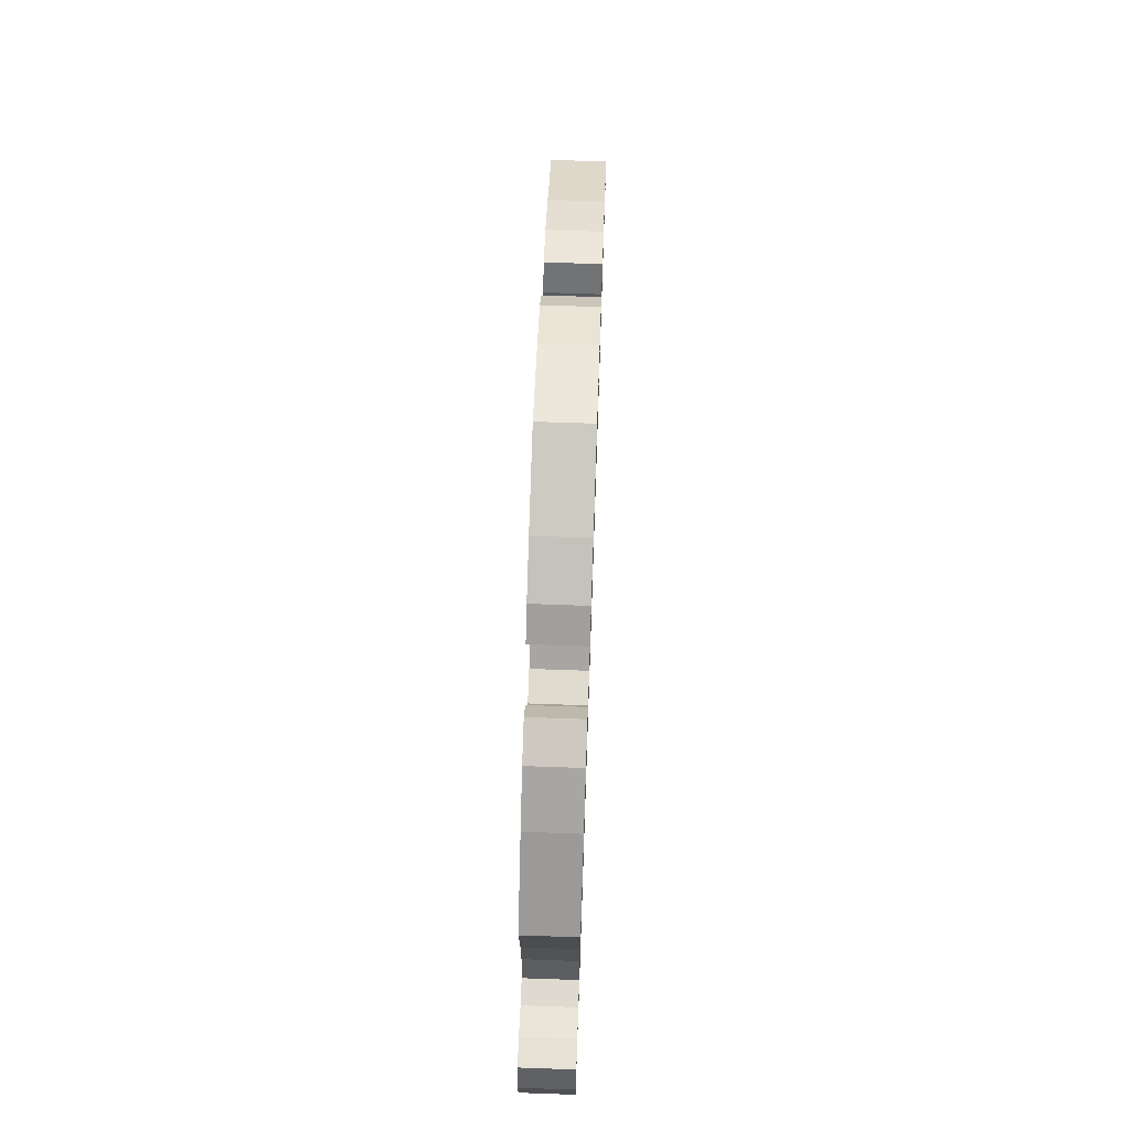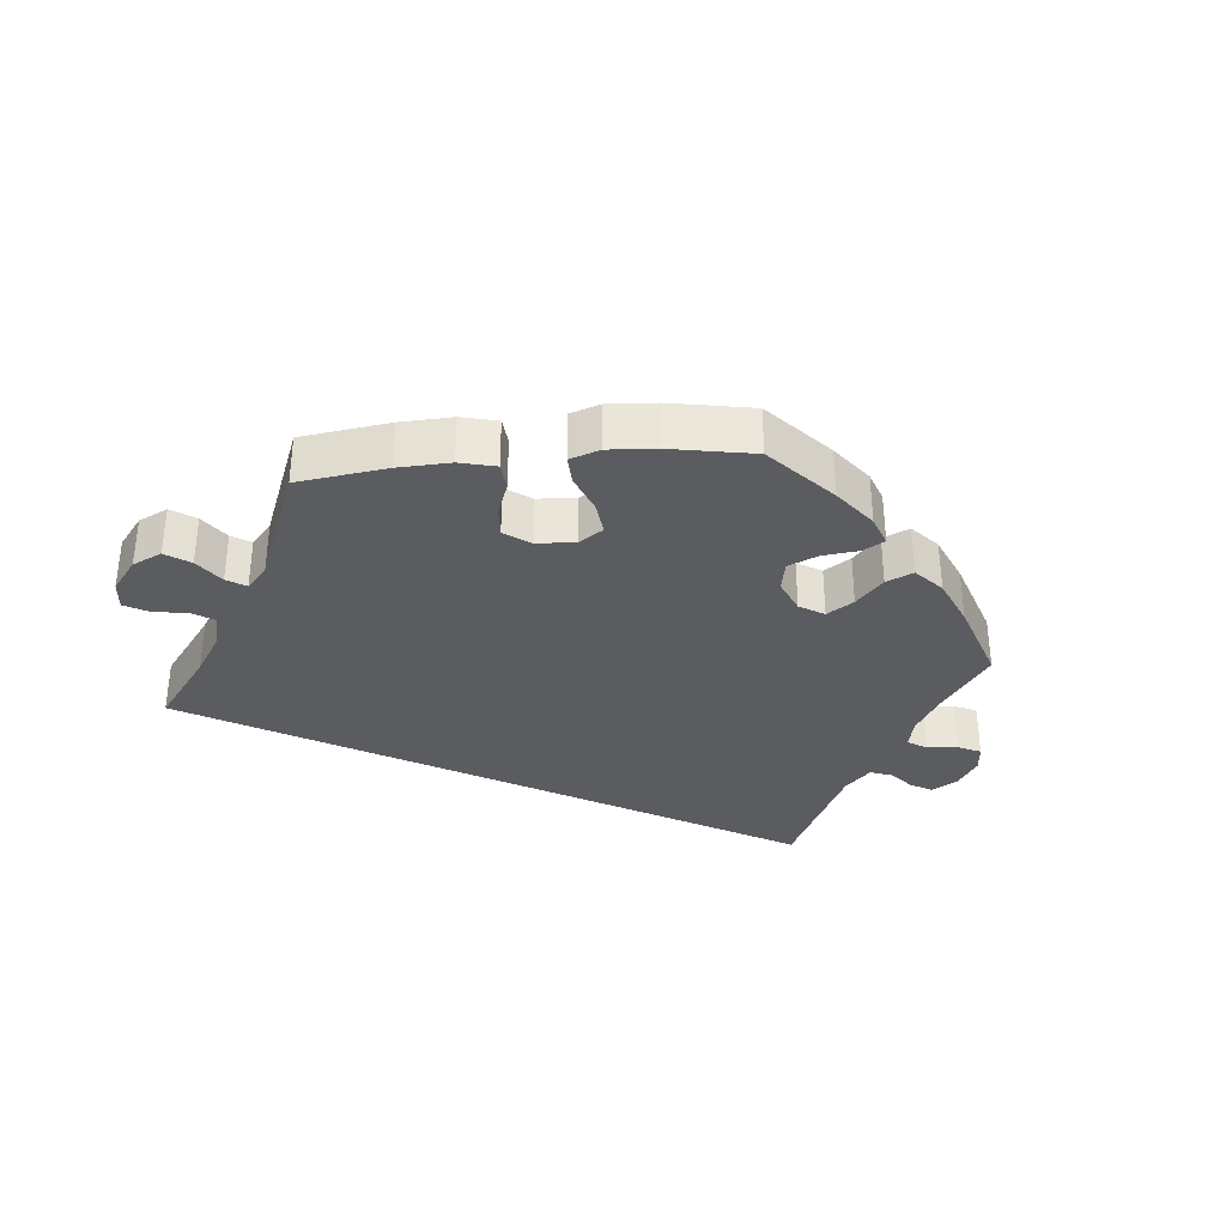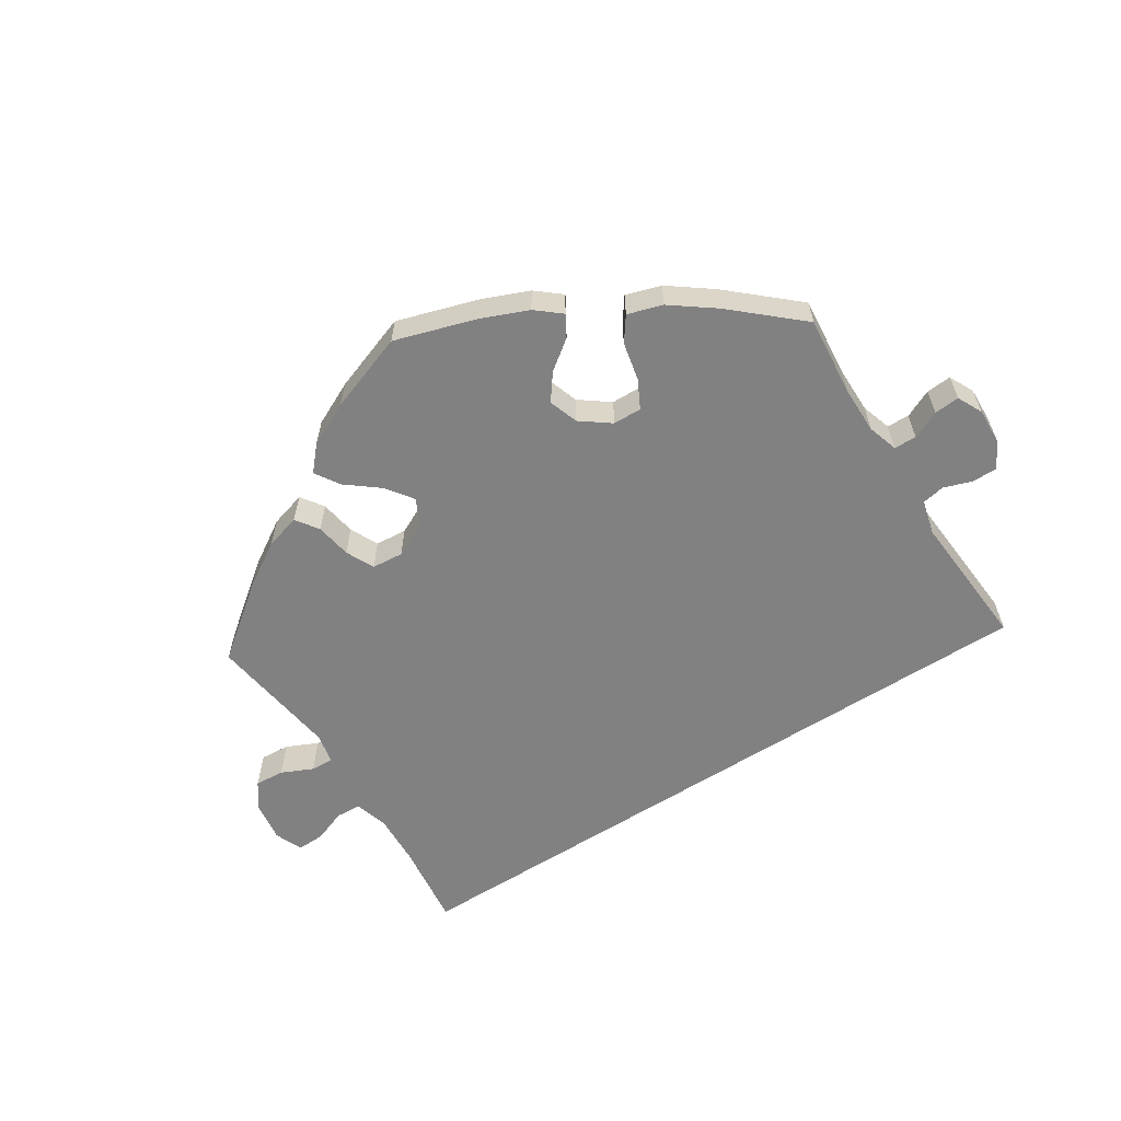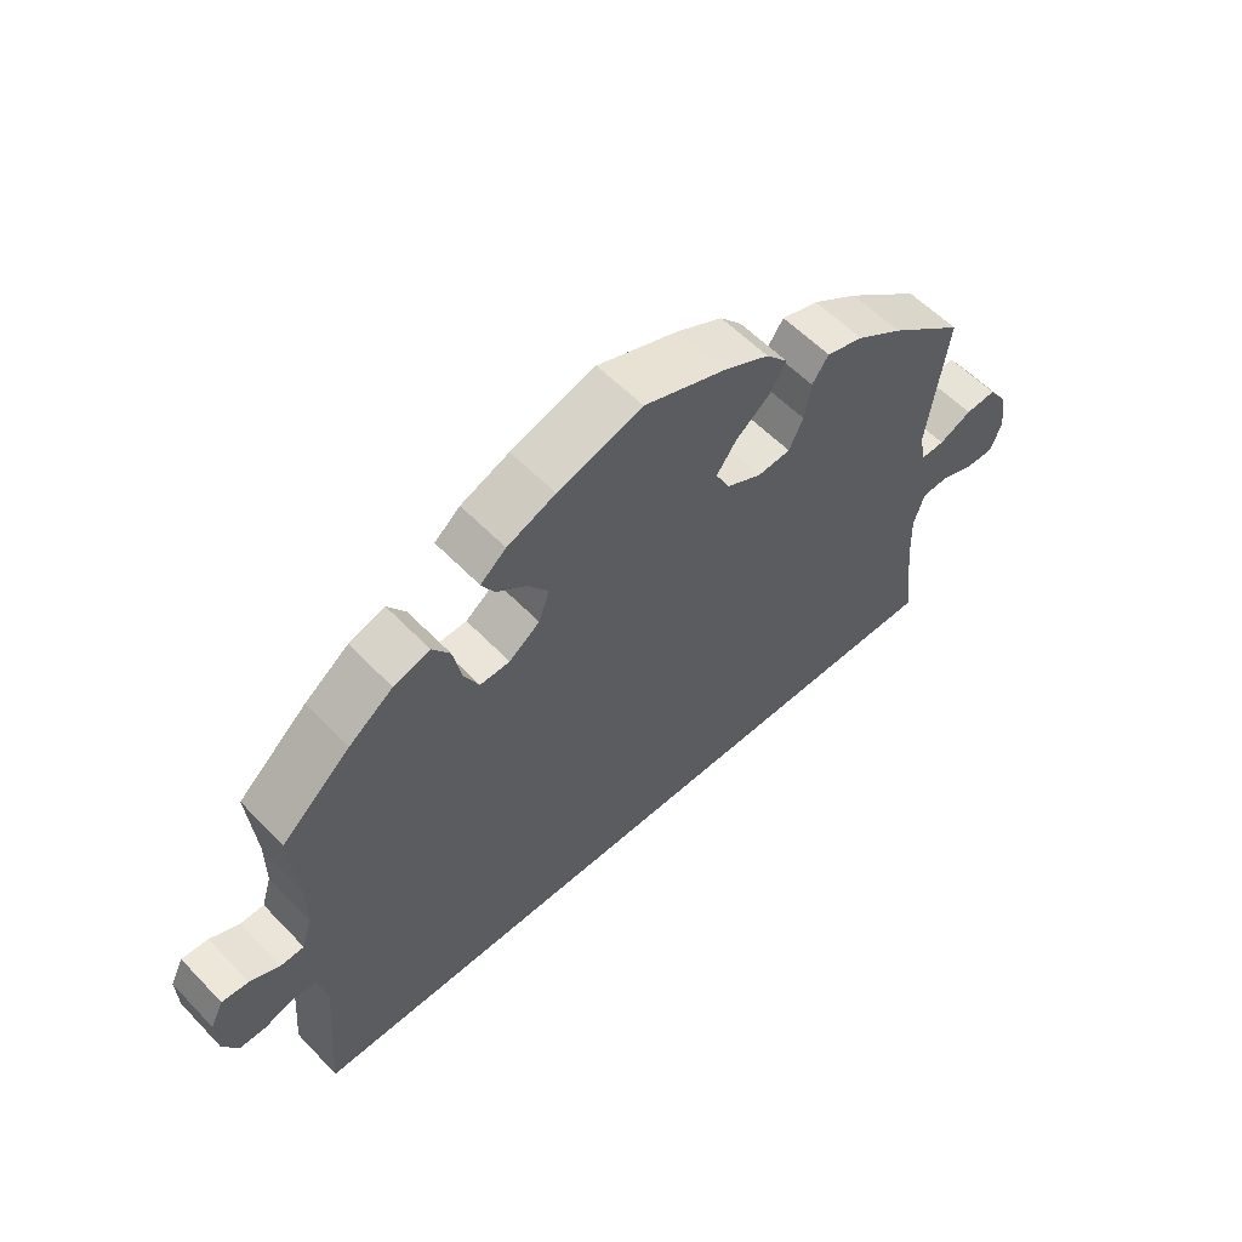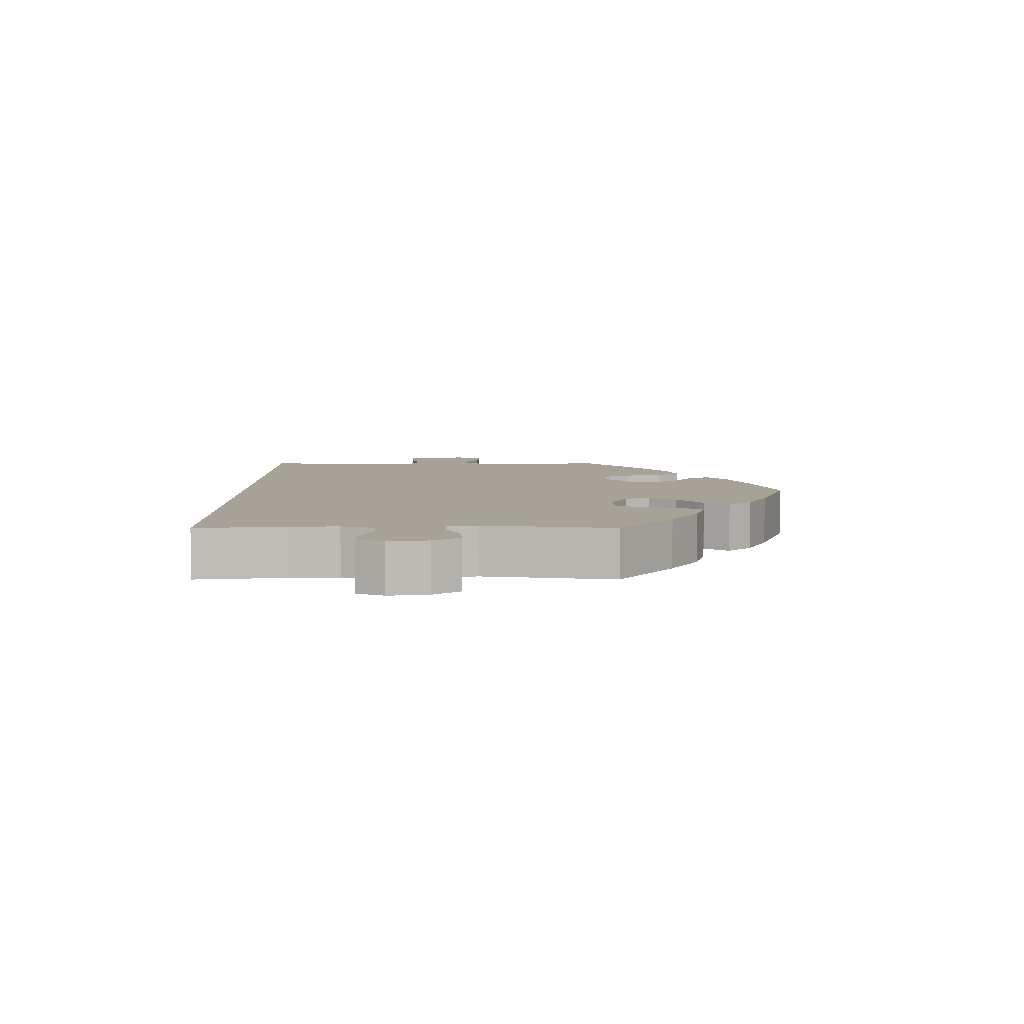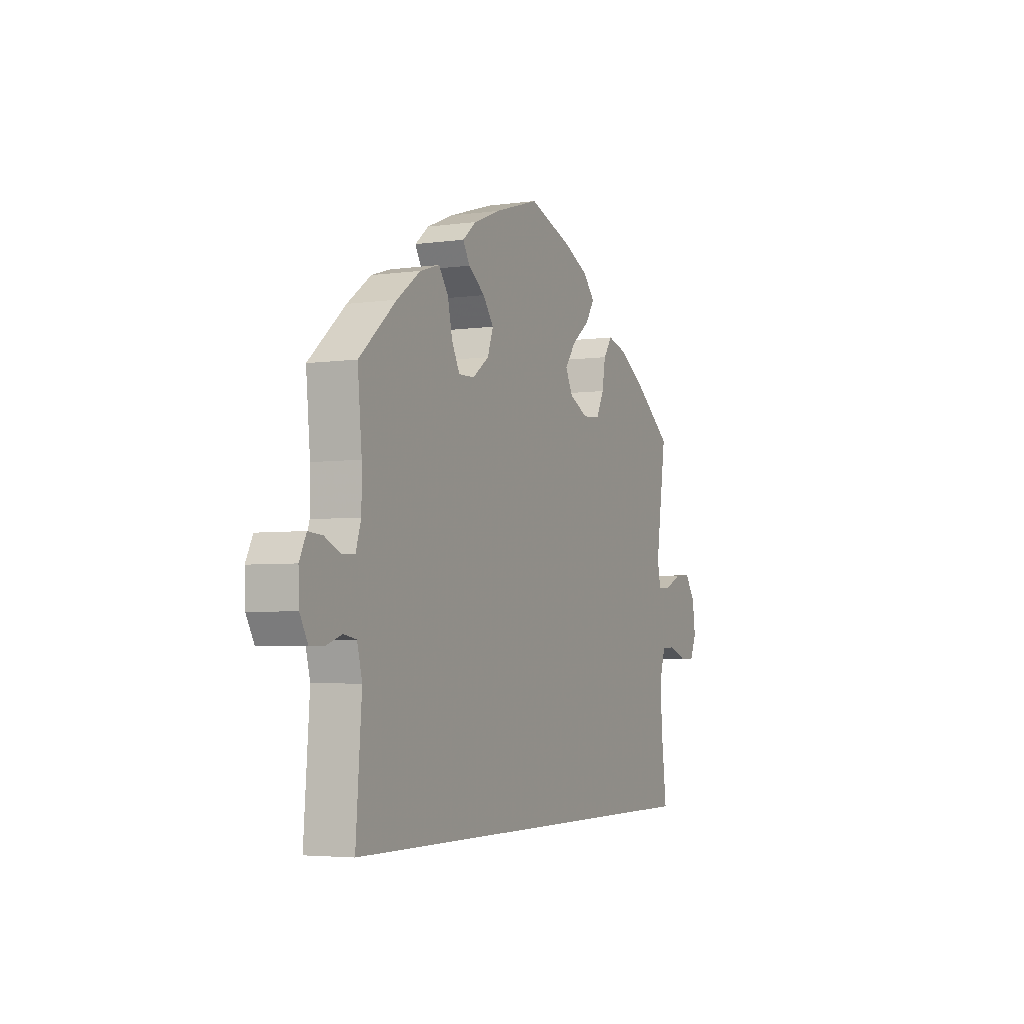
<metadata>
{"format":"obj","ext":"obj","renderer":"f3d","projection":"perspective","resolution":1024,"background":"white","views":[{"elev":68.9,"azim":92.0,"up":"+Z"},{"elev":-33.7,"azim":-24.4,"up":"+Y"},{"elev":-60.4,"azim":32.6,"up":"+Y"},{"elev":56.8,"azim":137.0,"up":"+Z"},{"elev":6.5,"azim":-90.1,"up":"+Y"},{"elev":-4.1,"azim":115.0,"up":"+Z"}]}
</metadata>
<code>
v 0.118 0.07 0.541
v 0.186 0.07 0.513
v 0.222 0.07 0.483
v 0.204 0.07 0.452
v 0.161 0.07 0.42
v 0.133 0.07 0.382
v 0.148 0.07 0.339
v 0.191 0.07 0.307
v 0.233 0.07 0.306
v 0.254 0.07 0.347
v 0.266 0.07 0.403
v 0.291 0.07 0.438
v 0.342 0.07 0.422
v 0.404 0.07 0.376
v 0.501 0.07 0.29
v 0.49 0.07 0.173
v 0.49 0.07 0.105
v 0.504 0.07 0.061
v 0.537 0.07 0.06
v 0.578 0.07 0.079
v 0.615 0.07 0.082
v 0.633 0.07 0.045
v 0.631 0.07 -0.008
v 0.61 0.07 -0.046
v 0.573 0.07 -0.046
v 0.532 0.07 -0.032
v 0.499 0.07 -0.038
v 0.486 0.07 -0.089
v 0.501 0.07 -0.289
v -0.5 0.07 -0.289
v -0.485 0.07 -0.164
v -0.482 0.07 -0.089
v -0.497 0.07 -0.041
v -0.533 0.07 -0.039
v -0.581 0.07 -0.057
v -0.621 0.07 -0.058
v -0.638 0.07 -0.018
v -0.63 0.07 0.04
v -0.603 0.07 0.079
v -0.56 0.07 0.076
v -0.514 0.07 0.055
v -0.481 0.07 0.054
v -0.472 0.07 0.098
v -0.5 0.07 0.289
v -0.396 0.07 0.369
v -0.331 0.07 0.41
v -0.279 0.07 0.425
v -0.256 0.07 0.392
v -0.247 0.07 0.34
v -0.227 0.07 0.299
v -0.181 0.07 0.295
v -0.131 0.07 0.32
v -0.112 0.07 0.358
v -0.14 0.07 0.397
v -0.188 0.07 0.435
v -0.211 0.07 0.471
v -0.18 0.07 0.506
v -0.116 0.07 0.537
v -0.001 0.07 0.578
v 0.118 0 0.541
v 0.186 0 0.513
v 0.222 0 0.483
v 0.204 0 0.452
v 0.161 0 0.42
v 0.133 0 0.382
v 0.148 0 0.339
v 0.191 0 0.307
v 0.233 0 0.306
v 0.254 0 0.347
v 0.266 0 0.403
v 0.291 0 0.438
v 0.342 0 0.422
v 0.404 0 0.376
v 0.501 0 0.29
v 0.49 0 0.173
v 0.49 0 0.105
v 0.504 0 0.061
v 0.537 0 0.06
v 0.578 0 0.079
v 0.615 0 0.082
v 0.633 0 0.045
v 0.631 0 -0.008
v 0.61 0 -0.046
v 0.573 0 -0.046
v 0.532 0 -0.032
v 0.499 0 -0.038
v 0.486 0 -0.089
v 0.501 0 -0.289
v -0.5 0 -0.289
v -0.485 0 -0.164
v -0.482 0 -0.089
v -0.497 0 -0.041
v -0.533 0 -0.039
v -0.581 0 -0.057
v -0.621 0 -0.058
v -0.638 0 -0.018
v -0.63 0 0.04
v -0.603 0 0.079
v -0.56 0 0.076
v -0.514 0 0.055
v -0.481 0 0.054
v -0.472 0 0.098
v -0.5 0 0.289
v -0.396 0 0.369
v -0.331 0 0.41
v -0.279 0 0.425
v -0.256 0 0.392
v -0.247 0 0.34
v -0.227 0 0.299
v -0.181 0 0.295
v -0.131 0 0.32
v -0.112 0 0.358
v -0.14 0 0.397
v -0.188 0 0.435
v -0.211 0 0.471
v -0.18 0 0.506
v -0.116 0 0.537
v -0.001 0 0.578
f 54 55 56 57
f 53 54 57 58
f 46 47 48 49
f 46 49 50
f 43 44 45 46
f 42 43 46 50
f 38 39 40 41
f 38 41 42
f 37 38 42
f 34 35 36 37
f 33 34 37 42
f 32 33 42 50
f 28 29 30 31
f 27 28 31 32
f 26 27 32 50
f 19 20 21 22
f 18 19 22 23
f 13 14 15 16
f 13 16 17
f 10 11 12 13
f 9 10 13 17
f 8 9 17 18
f 2 3 4 5
f 2 5 6
f 1 2 6
f 53 58 59 1
f 25 26 50 51
f 25 51 52
f 18 23 24 25
f 7 8 18 25
f 7 25 52 53
f 53 1 6
f 6 7 53
f 116 115 114 113
f 117 116 113 112
f 108 107 106 105
f 109 108 105
f 105 104 103 102
f 109 105 102 101
f 100 99 98 97
f 101 100 97
f 101 97 96
f 96 95 94 93
f 101 96 93 92
f 109 101 92 91
f 90 89 88 87
f 91 90 87 86
f 109 91 86 85
f 81 80 79 78
f 82 81 78 77
f 75 74 73 72
f 76 75 72
f 72 71 70 69
f 76 72 69 68
f 77 76 68 67
f 64 63 62 61
f 65 64 61
f 65 61 60
f 60 118 117 112
f 110 109 85 84
f 111 110 84
f 84 83 82 77
f 84 77 67 66
f 112 111 84 66
f 65 60 112
f 112 66 65
f 1 60 61 2
f 2 61 62 3
f 3 62 63 4
f 4 63 64 5
f 5 64 65 6
f 6 65 66 7
f 7 66 67 8
f 8 67 68 9
f 9 68 69 10
f 10 69 70 11
f 11 70 71 12
f 12 71 72 13
f 13 72 73 14
f 14 73 74 15
f 15 74 75 16
f 16 75 76 17
f 17 76 77 18
f 18 77 78 19
f 19 78 79 20
f 20 79 80 21
f 21 80 81 22
f 22 81 82 23
f 23 82 83 24
f 24 83 84 25
f 25 84 85 26
f 26 85 86 27
f 27 86 87 28
f 28 87 88 29
f 29 88 89 30
f 30 89 90 31
f 31 90 91 32
f 32 91 92 33
f 33 92 93 34
f 34 93 94 35
f 35 94 95 36
f 36 95 96 37
f 37 96 97 38
f 38 97 98 39
f 39 98 99 40
f 40 99 100 41
f 41 100 101 42
f 42 101 102 43
f 43 102 103 44
f 44 103 104 45
f 45 104 105 46
f 46 105 106 47
f 47 106 107 48
f 48 107 108 49
f 49 108 109 50
f 50 109 110 51
f 51 110 111 52
f 52 111 112 53
f 53 112 113 54
f 54 113 114 55
f 55 114 115 56
f 56 115 116 57
f 57 116 117 58
f 58 117 118 59
f 59 118 60 1

</code>
